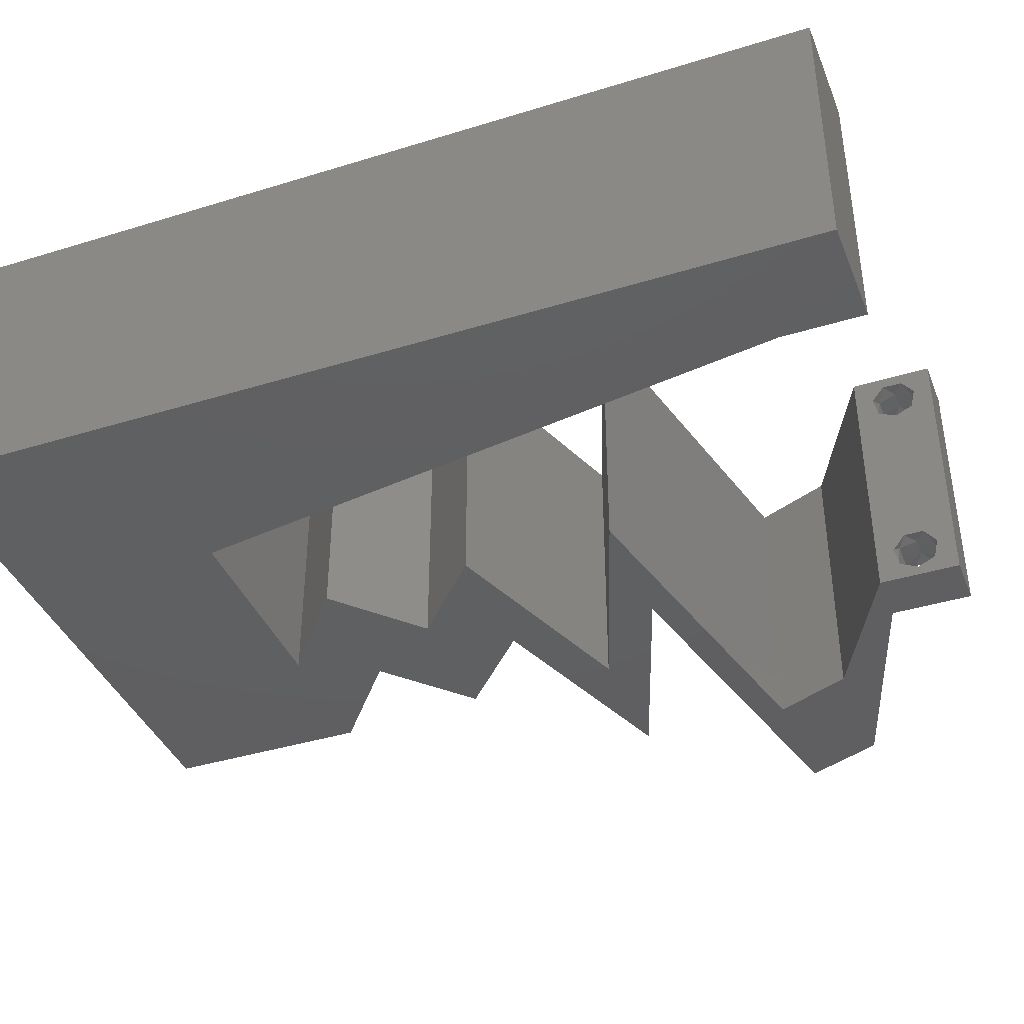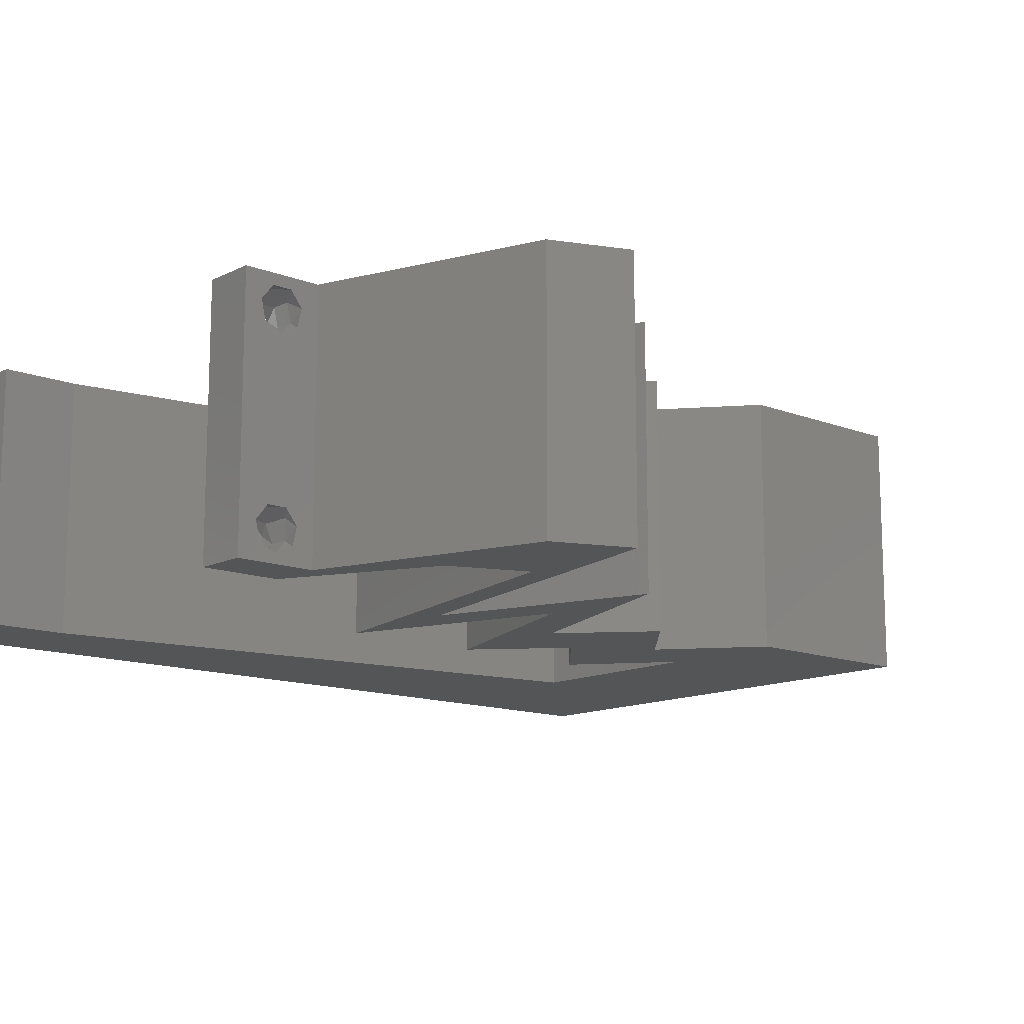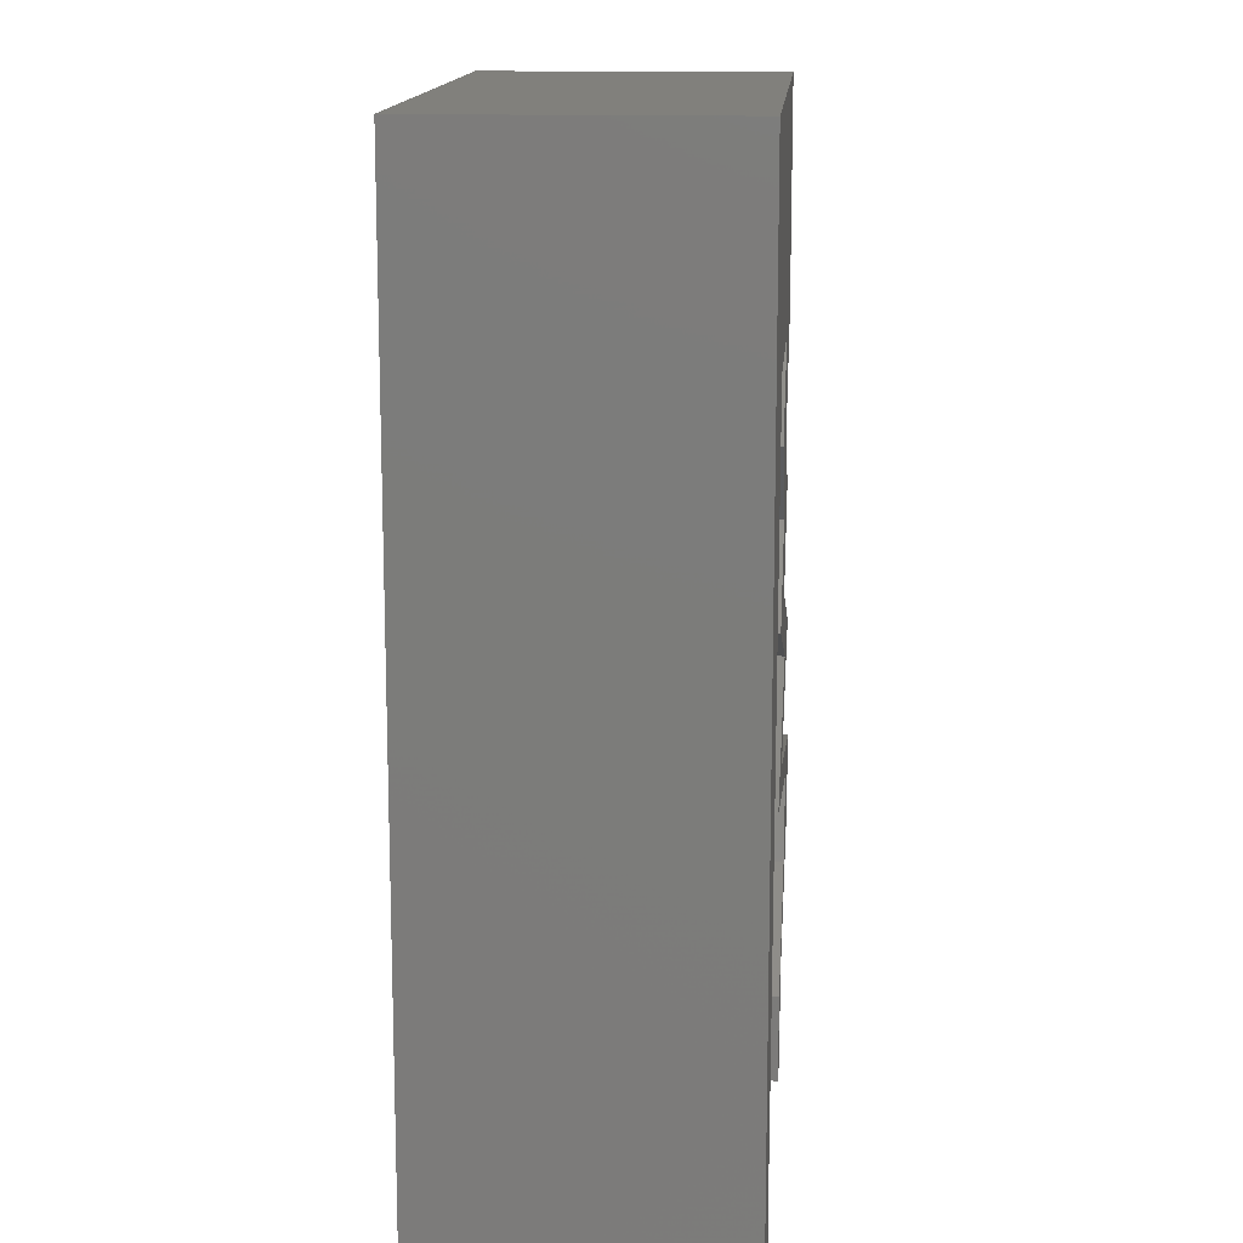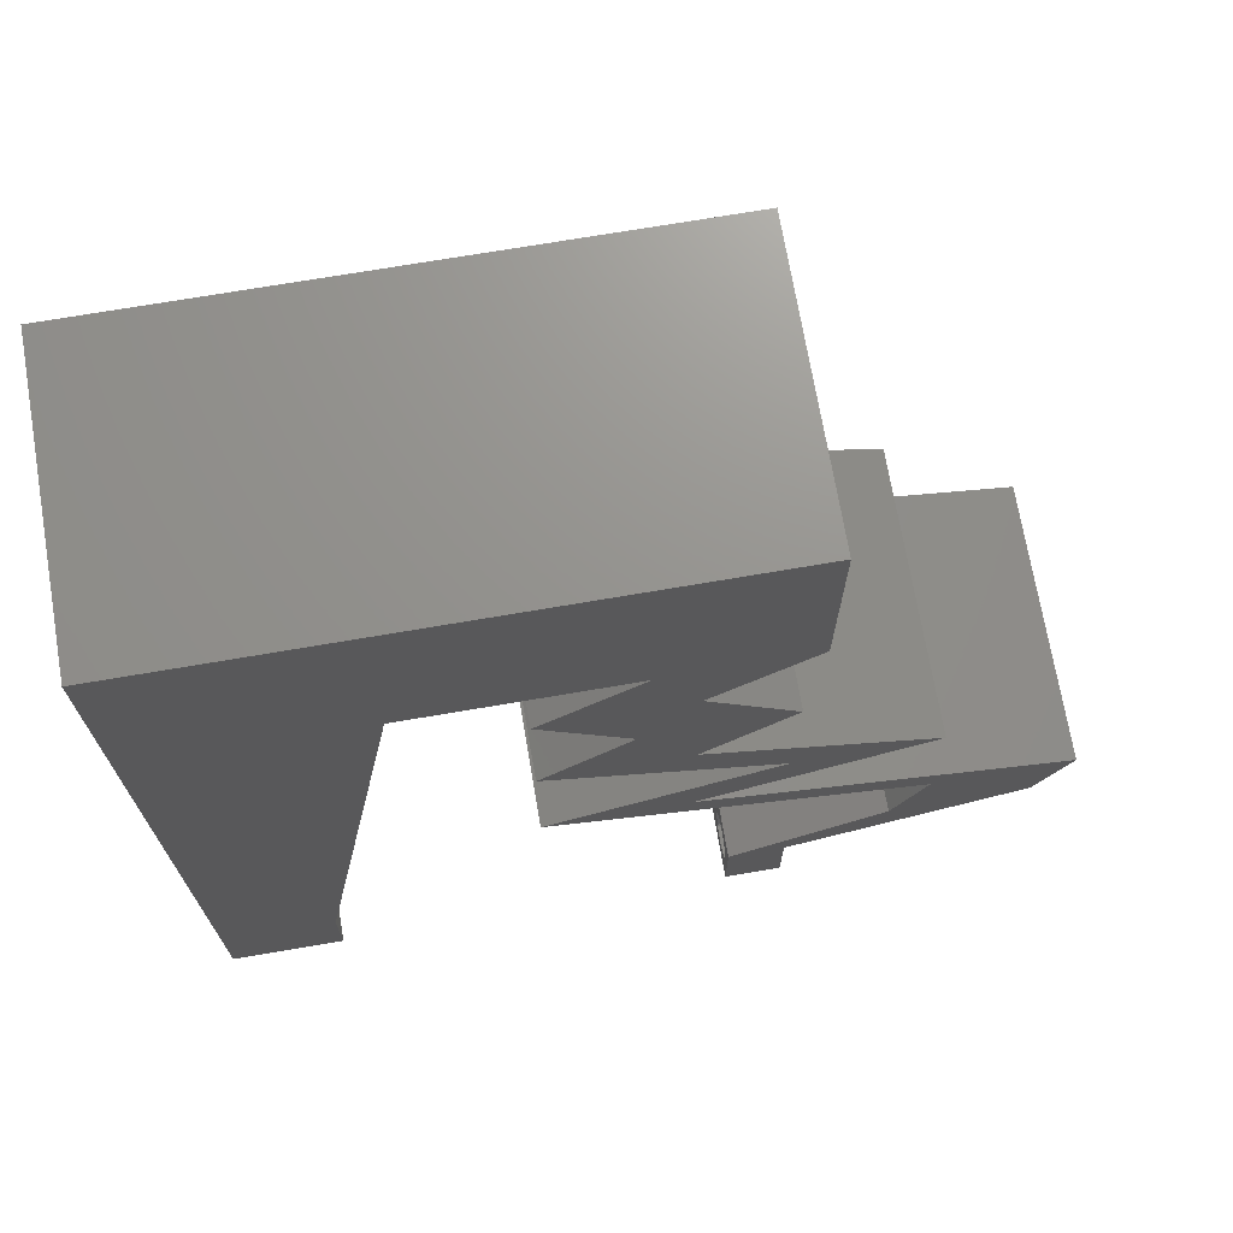
<metadata>
{"format":"stl","ext":"stl","renderer":"f3d","projection":"perspective","resolution":1024,"background":"white","views":[{"elev":-39.8,"azim":-69.1,"up":"+Z"},{"elev":-13.2,"azim":48.3,"up":"+Z"},{"elev":14.0,"azim":-85.7,"up":"+Y"},{"elev":71.3,"azim":-9.7,"up":"+Y"}]}
</metadata>
<code>
# stl→obj: 291 verts, 586 faces
v 0.04 0 0.01
v 0.04 -0.006 0.01
v 0.04 -0.003738 0.003932
v 0.04 -0.003 0.0159
v 0.04 -0.004657 0.002778
v 0.04 -0.006 0
v 0.04 -0.004329 0.00134
v 0.04 -0.001671 0.00134
v 0.04 0 0
v 0.04 -0.001343 0.002778
v 0.04 -0.003 0.0007
v 0.04 -0.002262 0.01913
v 0.04 -0.001343 0.01798
v 0.04 0 0.02
v 0.04 -0.004657 0.01798
v 0.04 -0.003738 0.01913
v 0.04 -0.006 0.02
v 0.04 -0.001671 0.01654
v 0.04 -0.004329 0.01654
v 0.04 -0.002262 0.003932
v 0.036 -0.006 0.01
v 0.036 0 0.01
v 0.036 -0.003738 0.003932
v 0.036 -0.003 0.0159
v 0.036 -0.004329 0.00134
v 0.036 -0.006 0
v 0.036 -0.004657 0.002778
v 0.036 -0.001343 0.002778
v 0.036 0 0
v 0.036 -0.001671 0.00134
v 0.036 -0.003 0.0007
v 0.036 -0.001343 0.01798
v 0.036 -0.002262 0.01913
v 0.036 0 0.02
v 0.036 -0.003738 0.01913
v 0.036 -0.004657 0.01798
v 0.036 -0.006 0.02
v 0.036 -0.004329 0.01654
v 0.036 -0.001671 0.01654
v 0.036 -0.002262 0.003932
v 0.04107 0.02531 0.02
v 0.03915 0.0225 0.02
v 0.04107 0.01969 0.02
v 0.023 0.03938 0.02
v 0.02921 0.03375 0.02
v 0.033 0.03938 0.02
v 0 -0.006 0.02
v 0.008 -0.006 0.02
v 0.004 -0.003 0.02
v 0.008 0 0.02
v 0 0 0.02
v 0.01 0.06 0.02
v 0 0.06 0.02
v 0.009138 0.05112 0.02
v 0.033 0.02813 0.02
v 0.03921 0.03375 0.02
v 0.03361 0.03375 0.02
v 0 0.048 0.02
v 0.015 0.045 0.02
v 0.007562 0.0404 0.02
v 0.01875 0.0515 0.02
v 0.004437 0.005813 0.02
v 0.02 0.06 0.02
v 0.04 0.045 0.02
v 0.035 0.04632 0.02
v 0.04702 0.005625 0.02
v 0.04851 0.002812 0.02
v 0.05126 0.007152 0.02
v 0.03 0.06 0.02
v 0.02574 0.05211 0.02
v 0.023 0.02813 0.02
v 0.02847 0.02916 0.02
v 0.04937 0.01125 0.02
v 0.05352 0.00968 0.02
v 0.05058 0.01312 0.02
v 0.04 0.06 0.02
v 0.03569 0.05613 0.02
v 0.01325 0.03375 0.02
v 0.03274 0.05203 0.02
v 0.03179 0.015 0.02
v 0.033 0.01688 0.02
v 0.03107 0.01969 0.02
v 0.05702 0.005625 0.02
v 0 0.024 0.02
v 0 0.012 0.02
v 0.005396 0.01823 0.02
v 0.0225 0.045 0.02
v 0.03 0.045 0.02
v 0.04 0.0525 0.02
v 0 0.036 0.02
v 0.00975 0.01125 0.02
v 0.0115 0.0225 0.02
v 0.038 -0.003 0.02
v 0.006505 0.02904 0.02
v 0.05937 0.01125 0.02
v 0.03107 0.02531 0.02
v 0.04915 0.0225 0.02
v 0.04179 0.015 0.02
v 0.04058 0.01312 0.02
v 0.04151 0.002812 0.02
v 0.023 0.01688 0.02
v 0 -0.006 0.01
v 0 -0.003 0.015
v 0 0 0.01
v 0 -0.006 0
v 0 -0.003 0.005
v 0 0 0
v 0.004 -0.006 0.015
v 0.008 -0.006 0.01
v 0.004 -0.006 0.005
v 0.008 -0.006 0
v 0 0.009 0.0114
v 0 0.06 0
v 0 0.051 0.0086
v 0 0.06 0.01
v 0 0.048 0
v 0 0.0415 0.009767
v 0 0.03 0.01
v 0 0.036 0
v 0 0.024 0
v 0 0.0185 0.01023
v 0 0.012 0
v 0 0.005337 0.005128
v 0 0.05466 0.01487
v 0.04107 0.02531 0
v 0.04107 0.01969 0
v 0.03915 0.0225 0
v 0.023 0.03938 0
v 0.033 0.03938 0
v 0.02921 0.03375 0
v 0.004 -0.003 0
v 0.008 0 0
v 0.01 0.06 0
v 0.009138 0.05112 0
v 0.033 0.02813 0
v 0.03361 0.03375 0
v 0.03921 0.03375 0
v 0.015 0.045 0
v 0.007562 0.0404 0
v 0.01875 0.0515 0
v 0.004437 0.005813 0
v 0.02 0.06 0
v 0.035 0.04632 0
v 0.04 0.045 0
v 0.04702 0.005625 0
v 0.05126 0.007152 0
v 0.04851 0.002812 0
v 0.03 0.06 0
v 0.02574 0.05211 0
v 0.02847 0.02916 0
v 0.023 0.02813 0
v 0.04937 0.01125 0
v 0.05352 0.00968 0
v 0.05058 0.01312 0
v 0.04 0.06 0
v 0.03569 0.05613 0
v 0.01325 0.03375 0
v 0.03274 0.05203 0
v 0.03179 0.015 0
v 0.03107 0.01969 0
v 0.033 0.01688 0
v 0.05702 0.005625 0
v 0.005396 0.01823 0
v 0.0225 0.045 0
v 0.03 0.045 0
v 0.04 0.0525 0
v 0.00975 0.01125 0
v 0.0115 0.0225 0
v 0.038 -0.003 0
v 0.006505 0.02904 0
v 0.05937 0.01125 0
v 0.03107 0.02531 0
v 0.04915 0.0225 0
v 0.04179 0.015 0
v 0.04058 0.01312 0
v 0.04151 0.002812 0
v 0.023 0.01688 0
v 0.008 0 0.01
v 0.008 -0.003 0.015
v 0.008 -0.003 0.005
v 0.015 0.06 0.01134
v 0.025 0.06 0.008977
v 0.006575 0.06 0.007337
v 0.03344 0.06 0.01273
v 0.04 0.06 0.01
v 0.03407 0.06 0.005945
v 0.005798 0.06 0.01422
v 0.04 0.05261 0.007675
v 0.04 0.045 0.01
v 0.04 0.05541 0.01462
v 0.04 0.05025 0.01466
v 0.0365 0.04219 0.015
v 0.033 0.03938 0.01
v 0.0365 0.04219 0.005
v 0.03921 0.03375 0.01
v 0.03611 0.03656 0.015
v 0.03611 0.03656 0.005
v 0.03611 0.03094 0.015
v 0.033 0.02813 0.01
v 0.03611 0.03094 0.005
v 0.03972 0.02579 0.007562
v 0.04915 0.0225 0.01
v 0.04325 0.02455 0.0137
v 0.04494 0.02396 0.004955
v 0.0381 0.02635 0.01431
v 0.04243 0.02016 0.007562
v 0.033 0.01688 0.01
v 0.03889 0.01893 0.0137
v 0.0372 0.01834 0.004955
v 0.04405 0.02072 0.01431
v 0.03956 0.01548 0.007173
v 0.04596 0.01411 0.01276
v 0.05937 0.01125 0.01
v 0.05335 0.01253 0.01381
v 0.05272 0.01267 0.006835
v 0.03866 0.01567 0.01399
v 0.04619 0.01406 0.005281
v 0.0582 0.008437 0.015
v 0.05702 0.005625 0.01
v 0.0582 0.008437 0.005
v 0.04985 0.003257 0.007746
v 0.04587 0.001942 0.01347
v 0.04441 0.001457 0.005192
v 0.05165 0.003852 0.01424
v 0.04702 0.005625 0.01
v 0.0482 0.008437 0.015
v 0.04937 0.01125 0.01
v 0.0482 0.008437 0.005
v 0.04282 0.01265 0.007173
v 0.03641 0.01401 0.01276
v 0.023 0.01688 0.01
v 0.02902 0.01559 0.01381
v 0.02965 0.01546 0.006835
v 0.04371 0.01246 0.01399
v 0.03619 0.01406 0.005281
v 0.02972 0.01921 0.007562
v 0.03915 0.0225 0.01
v 0.03325 0.02045 0.0137
v 0.03494 0.02104 0.004955
v 0.0281 0.01865 0.01431
v 0.03243 0.02484 0.007562
v 0.023 0.02813 0.01
v 0.02889 0.02607 0.0137
v 0.0272 0.02666 0.004955
v 0.03405 0.02428 0.01431
v 0.02611 0.03094 0.015
v 0.02921 0.03375 0.01
v 0.02611 0.03094 0.005
v 0.02611 0.03656 0.015
v 0.023 0.03938 0.01
v 0.02611 0.03656 0.005
v 0.0265 0.04219 0.015
v 0.03 0.045 0.01
v 0.0265 0.04219 0.005
v 0.02261 0.045 0.007675
v 0.015 0.045 0.01
v 0.02541 0.045 0.01462
v 0.02025 0.045 0.01466
v 0.009315 0.008452 0.01174
v 0.01369 0.03655 0.008258
v 0.0123 0.02765 0.009687
v 0.01069 0.01727 0.01024
v 0.0385 -0.002262 0.01607
v 0.03873 -0.003738 0.01607
v 0.03726 -0.003758 0.01608
v 0.03712 -0.002262 0.01607
v 0.03873 -0.001671 0.01866
v 0.03727 -0.001343 0.01722
v 0.03875 -0.001343 0.01722
v 0.03873 -0.004329 0.01866
v 0.03727 -0.003 0.0193
v 0.03875 -0.003 0.0193
v 0.03727 -0.004657 0.01722
v 0.03875 -0.004657 0.01722
v 0.03725 -0.001671 0.01866
v 0.03725 -0.004329 0.01866
v 0.03727 -0.002262 0.0008684
v 0.03873 -0.003738 0.0008684
v 0.03726 -0.003758 0.0008785
v 0.03874 -0.002242 0.0008785
v 0.03873 -0.004329 0.00346
v 0.03727 -0.003 0.0041
v 0.03875 -0.003 0.0041
v 0.03727 -0.004657 0.002022
v 0.03875 -0.004657 0.002022
v 0.03725 -0.004329 0.00346
v 0.03873 -0.001343 0.002022
v 0.03725 -0.001343 0.002022
v 0.03798 -0.001664 0.003451
v 0.03913 -0.001674 0.003464
v 0.03684 -0.001671 0.00346
f 1 2 3
f 1 4 2
f 5 6 7
f 8 9 10
f 11 9 8
f 7 6 11
f 12 13 14
f 15 16 17
f 16 14 17
f 12 14 16
f 6 9 11
f 10 9 1
f 14 18 1
f 13 18 14
f 2 19 17
f 19 15 17
f 2 6 5
f 1 18 4
f 4 19 2
f 20 1 3
f 10 1 20
f 3 2 5
f 21 22 23
f 21 24 22
f 25 26 27
f 28 29 30
f 30 29 31
f 31 26 25
f 32 33 34
f 35 36 37
f 34 35 37
f 37 36 38
f 33 35 34
f 34 39 32
f 29 26 31
f 27 26 21
f 21 37 38
f 22 39 34
f 22 29 28
f 21 38 24
f 24 39 22
f 27 21 23
f 23 22 40
f 40 22 28
f 41 42 43
f 44 45 46
f 47 48 49
f 50 51 49
f 52 53 54
f 55 56 57
f 53 58 54
f 59 54 60
f 61 52 54
f 51 50 62
f 63 52 61
f 46 64 65
f 66 67 68
f 54 58 60
f 69 63 70
f 45 71 72
f 73 68 74
f 75 73 74
f 70 63 61
f 76 69 77
f 78 59 60
f 55 45 72
f 69 70 79
f 80 81 82
f 56 46 57
f 68 83 74
f 84 85 86
f 87 88 70
f 45 55 57
f 88 46 65
f 64 89 65
f 59 87 61
f 69 79 77
f 58 90 60
f 59 61 54
f 91 85 62
f 89 79 65
f 91 92 86
f 70 88 79
f 37 17 93
f 46 45 57
f 60 90 94
f 83 95 74
f 78 60 94
f 87 70 61
f 48 50 49
f 51 47 49
f 90 84 94
f 14 34 93
f 86 92 94
f 96 55 72
f 84 86 94
f 92 78 94
f 85 91 86
f 89 76 77
f 79 88 65
f 79 89 77
f 85 51 62
f 95 75 74
f 67 83 68
f 17 14 93
f 34 37 93
f 71 96 72
f 50 91 62
f 88 44 46
f 55 42 41
f 96 42 55
f 97 41 43
f 43 42 81
f 81 42 82
f 98 81 99
f 99 81 80
f 14 100 34
f 100 14 67
f 73 66 68
f 66 100 67
f 98 73 75
f 73 98 99
f 101 80 82
f 102 103 104
f 51 103 47
f 105 106 107
f 104 106 102
f 47 103 102
f 104 103 51
f 102 106 105
f 107 106 104
f 48 108 109
f 102 108 47
f 105 110 102
f 109 110 111
f 47 108 48
f 109 108 102
f 111 110 105
f 102 110 109
f 51 112 104
f 113 114 115
f 116 114 113
f 85 112 51
f 117 118 90
f 119 118 117
f 119 117 116
f 90 118 84
f 120 118 119
f 121 118 120
f 84 121 85
f 58 117 90
f 122 121 120
f 84 118 121
f 107 123 122
f 53 124 58
f 58 114 117
f 122 112 121
f 122 123 112
f 58 124 114
f 121 112 85
f 117 114 116
f 115 124 53
f 104 123 107
f 112 123 104
f 114 124 115
f 125 126 127
f 128 129 130
f 105 131 111
f 132 131 107
f 133 134 113
f 135 136 137
f 113 134 116
f 138 139 134
f 140 134 133
f 107 141 132
f 142 140 133
f 129 143 144
f 145 146 147
f 134 139 116
f 148 149 142
f 130 150 151
f 152 153 146
f 154 153 152
f 149 140 142
f 155 156 148
f 157 139 138
f 135 150 130
f 148 158 149
f 159 160 161
f 137 136 129
f 146 153 162
f 120 163 122
f 164 149 165
f 130 136 135
f 165 143 129
f 144 143 166
f 138 140 164
f 148 156 158
f 116 139 119
f 138 134 140
f 167 141 122
f 166 143 158
f 167 163 168
f 149 158 165
f 26 169 6
f 129 136 130
f 139 170 119
f 162 153 171
f 157 170 139
f 164 140 149
f 111 131 132
f 107 131 105
f 119 170 120
f 9 169 29
f 163 170 168
f 172 150 135
f 120 170 163
f 168 170 157
f 122 163 167
f 166 156 155
f 158 143 165
f 158 156 166
f 122 141 107
f 171 153 154
f 147 146 162
f 6 169 9
f 29 169 26
f 151 150 172
f 132 141 167
f 165 129 128
f 127 135 125
f 127 172 135
f 125 173 126
f 126 161 127
f 161 160 127
f 174 175 161
f 175 159 161
f 9 29 176
f 147 9 176
f 152 146 145
f 145 147 176
f 174 154 152
f 152 175 174
f 177 160 159
f 178 179 109
f 48 179 50
f 132 180 111
f 109 180 178
f 50 179 178
f 109 179 48
f 111 180 109
f 178 180 132
f 133 181 142
f 69 182 63
f 181 182 142
f 63 182 181
f 133 183 181
f 69 184 182
f 142 182 148
f 63 181 52
f 113 183 133
f 115 183 113
f 76 184 69
f 185 184 76
f 182 186 148
f 181 187 52
f 184 186 182
f 183 187 181
f 148 186 155
f 155 186 185
f 53 187 115
f 52 187 53
f 115 187 183
f 185 186 184
f 155 188 166
f 166 188 144
f 185 188 155
f 144 188 189
f 76 190 185
f 189 191 64
f 89 190 76
f 64 191 89
f 188 190 191
f 191 190 89
f 189 188 191
f 185 190 188
f 64 192 189
f 193 192 46
f 129 194 193
f 189 194 144
f 46 192 64
f 189 192 193
f 144 194 129
f 193 194 189
f 195 196 56
f 46 196 193
f 137 197 195
f 193 197 129
f 193 196 195
f 129 197 137
f 56 196 46
f 195 197 193
f 56 198 195
f 199 198 55
f 195 200 137
f 135 200 199
f 55 198 56
f 195 198 199
f 137 200 135
f 199 200 195
f 135 201 125
f 199 201 135
f 202 203 97
f 173 204 202
f 55 205 199
f 97 203 41
f 203 204 201
f 202 204 203
f 125 204 173
f 41 205 55
f 205 201 199
f 201 204 125
f 205 203 201
f 41 203 205
f 173 206 126
f 202 206 173
f 207 208 81
f 161 209 207
f 97 210 202
f 81 208 43
f 208 209 206
f 207 209 208
f 126 209 161
f 43 210 97
f 210 206 202
f 206 209 126
f 210 208 206
f 43 208 210
f 161 211 174
f 207 211 161
f 75 212 98
f 213 214 95
f 171 215 213
f 154 215 171
f 95 214 75
f 212 216 98
f 81 216 207
f 211 216 212
f 174 217 154
f 174 211 217
f 212 215 217
f 75 214 212
f 98 216 81
f 212 214 215
f 217 211 212
f 217 215 154
f 215 214 213
f 207 216 211
f 83 218 95
f 213 218 219
f 219 220 213
f 171 220 162
f 95 218 213
f 219 218 83
f 213 220 171
f 162 220 219
f 162 221 147
f 219 221 162
f 1 222 14
f 14 222 67
f 9 223 1
f 83 224 219
f 147 223 9
f 67 224 83
f 222 223 221
f 1 223 222
f 224 222 221
f 224 221 219
f 221 223 147
f 67 222 224
f 2 17 37
f 21 2 37
f 26 6 21
f 6 2 21
f 225 22 100
f 176 22 225
f 22 34 100
f 100 66 225
f 29 22 176
f 176 225 145
f 225 226 227
f 73 226 66
f 145 228 152
f 227 228 225
f 66 226 225
f 227 226 73
f 225 228 145
f 152 228 227
f 152 229 175
f 227 229 152
f 80 230 99
f 231 232 101
f 177 233 231
f 159 233 177
f 101 232 80
f 230 234 99
f 73 234 227
f 229 234 230
f 175 235 159
f 175 229 235
f 230 233 235
f 80 232 230
f 99 234 73
f 230 232 233
f 235 229 230
f 235 233 159
f 233 232 231
f 227 234 229
f 177 236 160
f 231 236 177
f 237 238 42
f 127 239 237
f 101 240 231
f 42 238 82
f 238 239 236
f 237 239 238
f 160 239 127
f 82 240 101
f 240 236 231
f 236 239 160
f 240 238 236
f 82 238 240
f 127 241 172
f 237 241 127
f 242 243 71
f 151 244 242
f 42 245 237
f 71 243 96
f 243 244 241
f 242 244 243
f 172 244 151
f 96 245 42
f 245 241 237
f 241 244 172
f 245 243 241
f 96 243 245
f 71 246 242
f 247 246 45
f 242 248 151
f 130 248 247
f 45 246 71
f 242 246 247
f 151 248 130
f 247 248 242
f 45 249 247
f 250 249 44
f 247 251 130
f 128 251 250
f 44 249 45
f 250 251 247
f 247 249 250
f 130 251 128
f 44 252 250
f 253 252 88
f 165 254 253
f 250 254 128
f 88 252 44
f 250 252 253
f 253 254 250
f 128 254 165
f 164 255 138
f 165 255 164
f 138 255 256
f 253 255 165
f 88 257 253
f 256 258 59
f 87 257 88
f 59 258 87
f 255 257 258
f 258 257 87
f 253 257 255
f 256 255 258
f 167 259 132
f 78 260 59
f 256 260 138
f 178 259 50
f 138 260 157
f 50 259 91
f 157 261 168
f 91 262 92
f 261 262 168
f 92 262 261
f 168 262 167
f 92 261 78
f 262 259 167
f 261 260 78
f 157 260 261
f 91 259 262
f 59 260 256
f 132 259 178
f 24 4 263
f 4 24 264
f 264 24 265
f 24 263 266
f 267 268 269
f 270 271 272
f 273 270 274
f 271 267 272
f 268 267 275
f 271 270 276
f 267 271 275
f 270 273 276
f 264 273 274
f 273 264 265
f 268 263 269
f 263 268 266
f 16 15 270
f 13 12 267
f 35 33 271
f 32 39 268
f 38 36 273
f 267 12 272
f 13 267 269
f 16 270 272
f 270 15 274
f 32 268 275
f 271 33 275
f 273 36 276
f 35 271 276
f 15 19 274
f 18 13 269
f 12 16 272
f 36 35 276
f 33 32 275
f 263 18 269
f 19 4 264
f 19 264 274
f 38 273 265
f 268 39 266
f 4 18 263
f 39 24 266
f 24 38 265
f 31 11 277
f 11 31 278
f 278 31 279
f 277 11 280
f 281 282 283
f 284 281 285
f 282 281 286
f 281 284 286
f 277 287 288
f 278 284 285
f 282 289 283
f 287 277 280
f 284 278 279
f 283 289 290
f 289 282 291
f 288 287 289
f 3 5 281
f 8 10 287
f 25 27 284
f 23 40 282
f 3 281 283
f 281 5 285
f 23 282 286
f 284 27 286
f 28 30 288
f 20 3 283
f 5 7 285
f 27 23 286
f 7 11 278
f 30 31 277
f 7 278 285
f 30 277 288
f 288 289 291
f 289 287 290
f 25 284 279
f 8 287 280
f 287 10 290
f 282 40 291
f 28 288 291
f 20 283 290
f 10 20 290
f 40 28 291
f 11 8 280
f 31 25 279

</code>
